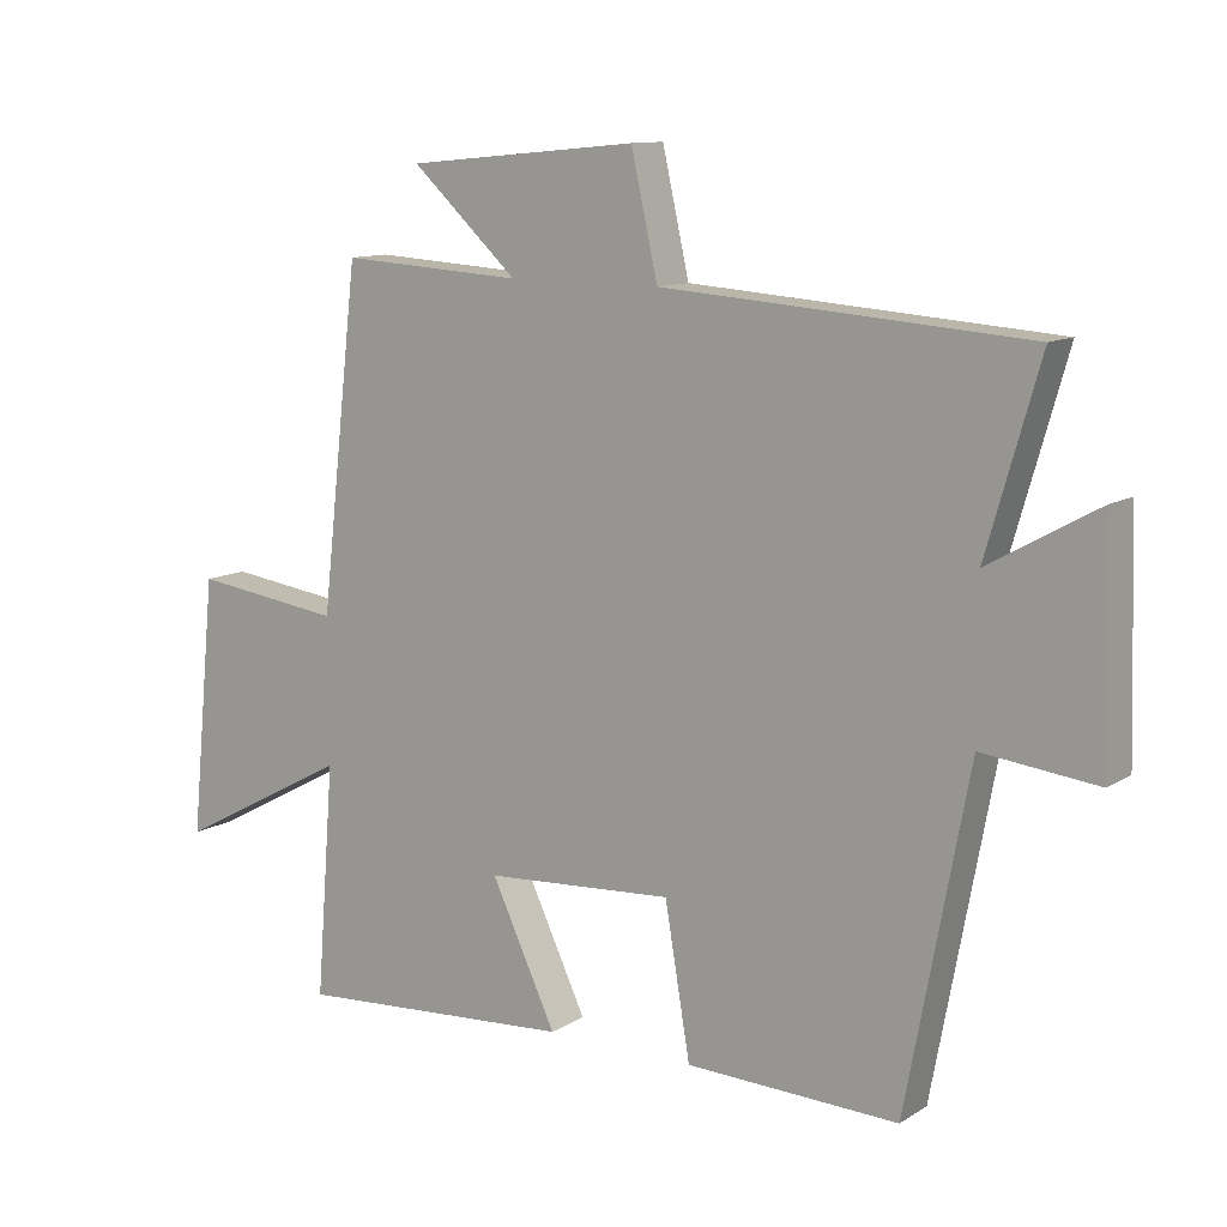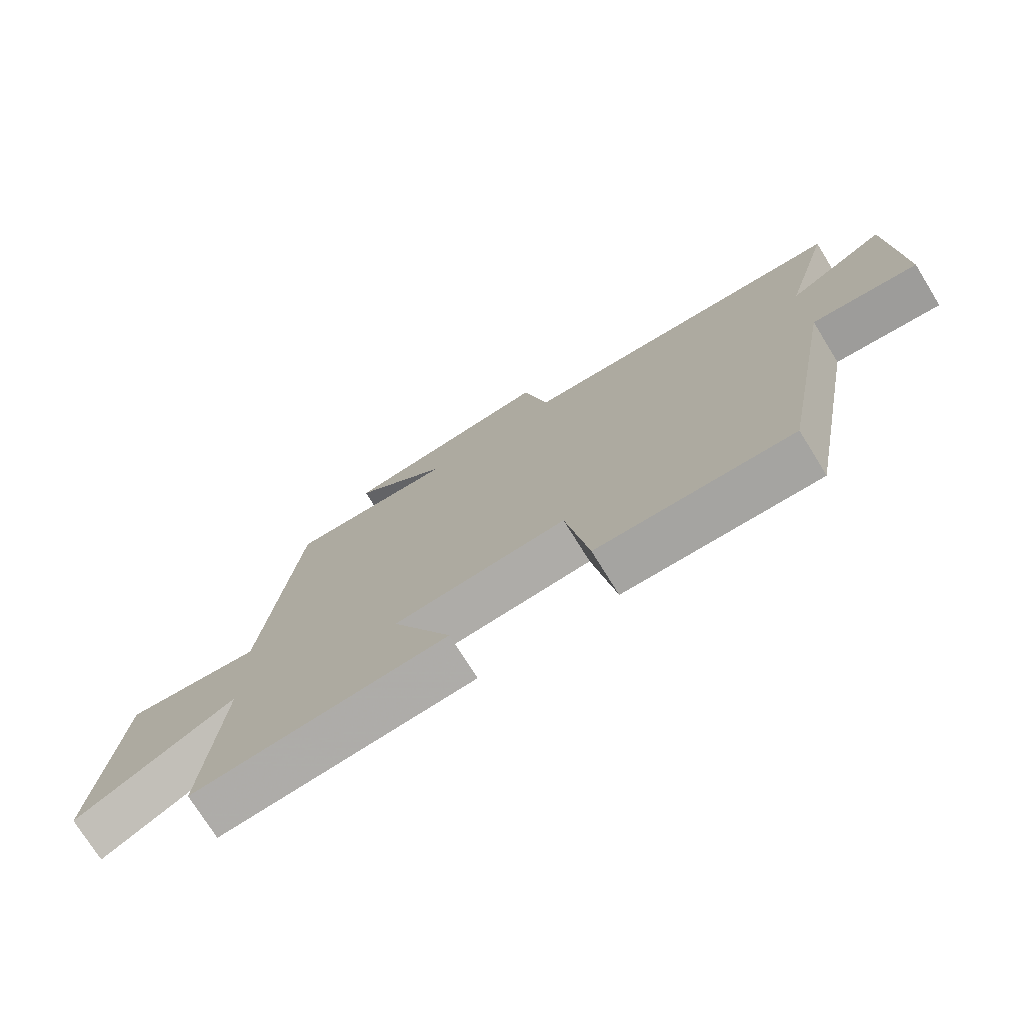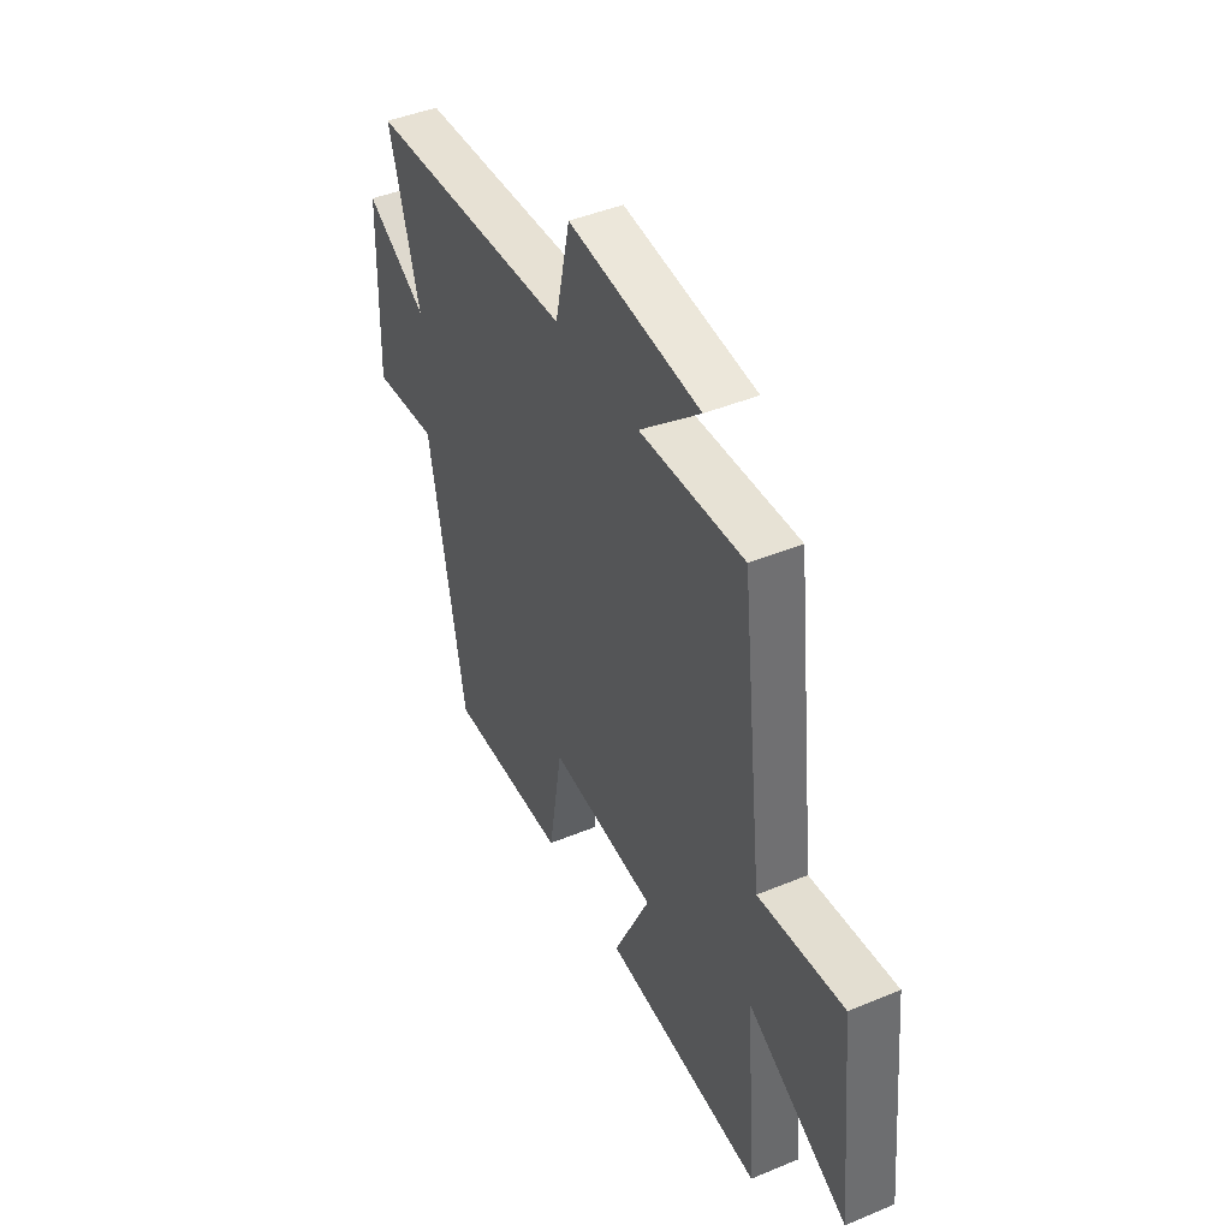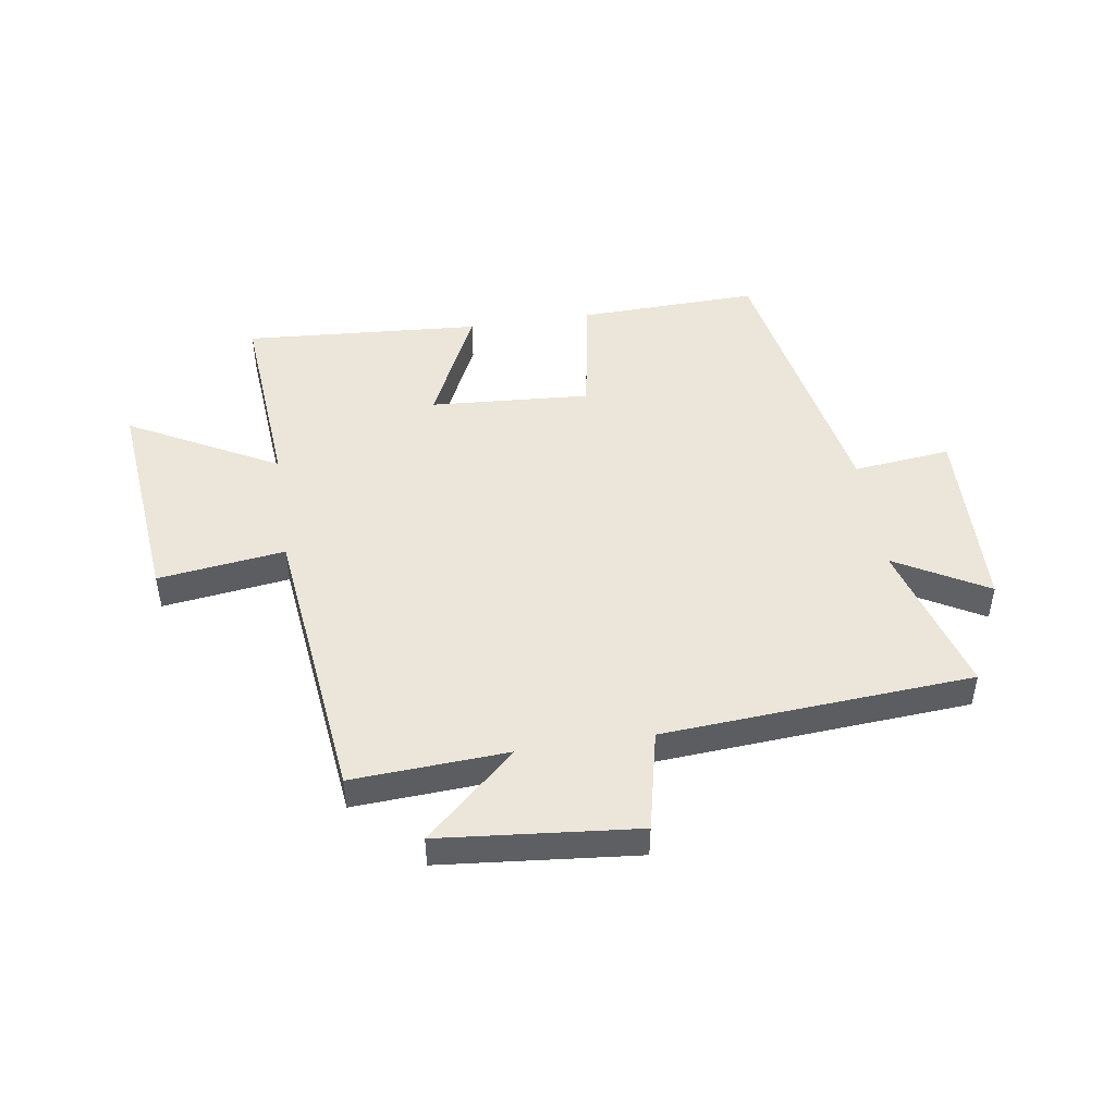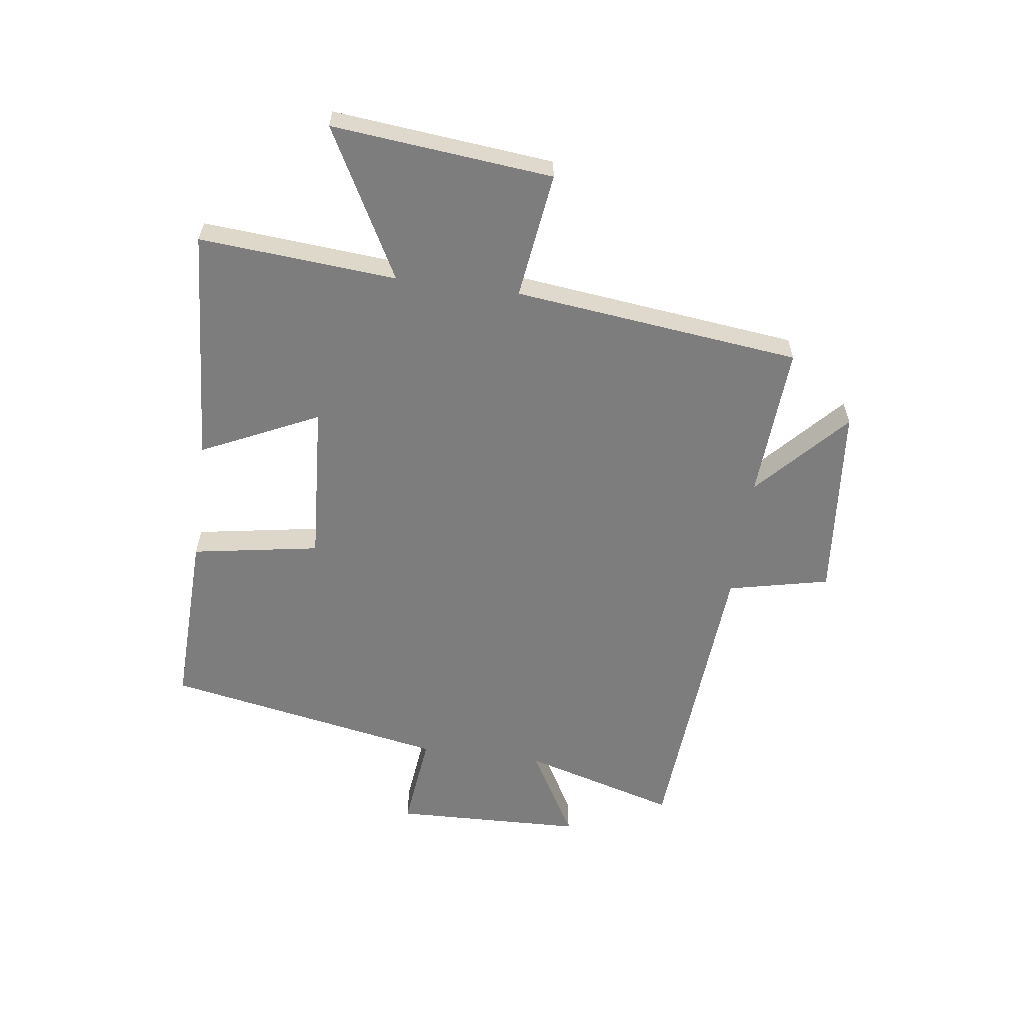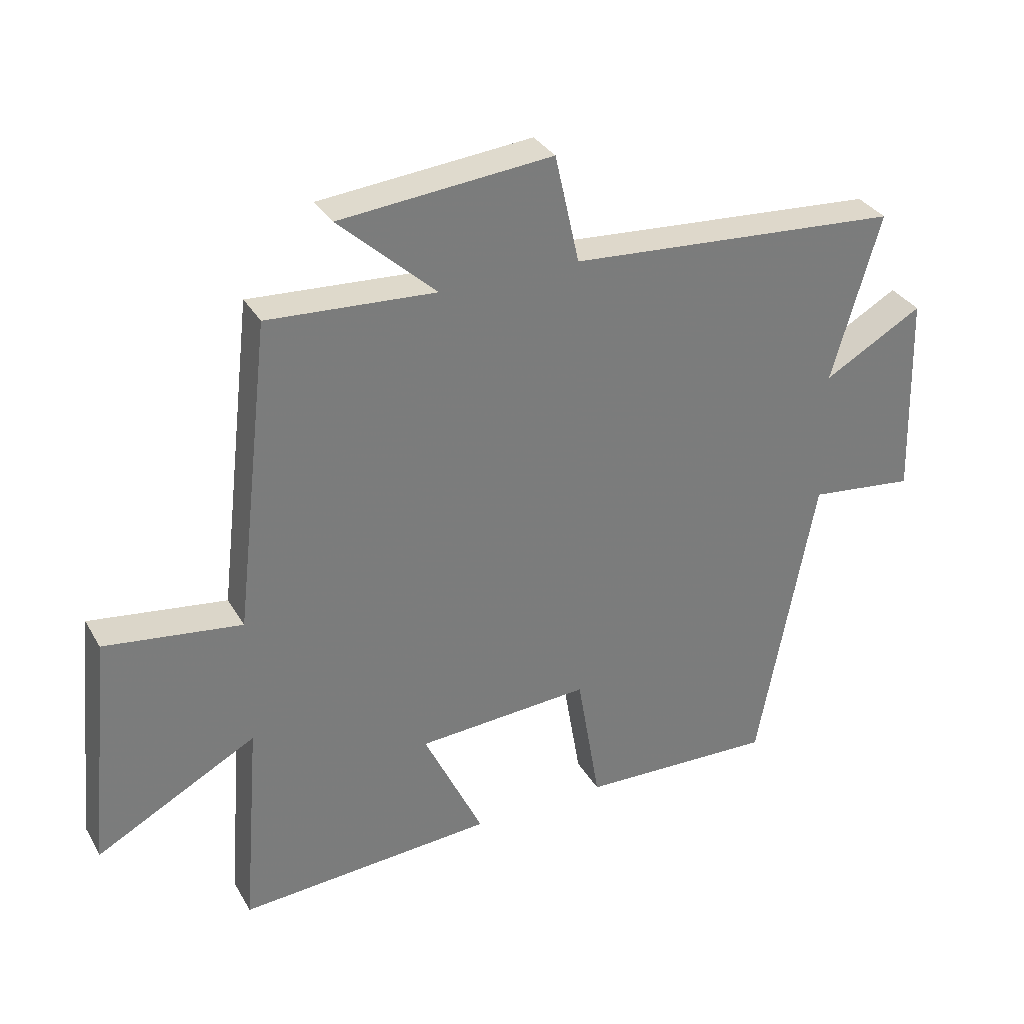
<metadata>
{"format":"obj","ext":"obj","renderer":"f3d","projection":"perspective","resolution":1024,"background":"white","views":[{"elev":11.3,"azim":34.8,"up":"+Z"},{"elev":-74.6,"azim":31.8,"up":"+Z"},{"elev":44.2,"azim":-115.9,"up":"+Z"},{"elev":47.3,"azim":-8.6,"up":"+Y"},{"elev":-59.1,"azim":-97.7,"up":"+Y"},{"elev":32.7,"azim":-25.8,"up":"+Z"}]}
</metadata>
<code>
v -0.443 0.07 0.516
v -0.176 0.07 0.5
v -0.331 0.07 0.642
v 0.007 0.07 0.674
v 0.046 0.07 0.5
v 0.577 0.07 0.462
v 0.5 0.07 0.195
v 0.658 0.07 0.284
v 0.668 0.07 -0.044
v 0.5 0.07 -0.025
v 0.409 0.07 -0.51
v 0.099 0.07 -0.5
v 0.062 0.07 -0.281
v -0.214 0.07 -0.299
v -0.119 0.07 -0.5
v -0.527 0.07 -0.528
v -0.5 0.07 -0.189
v -0.756 0.07 -0.326
v -0.718 0.07 0.052
v -0.5 0.07 0.023
v -0.443 0 0.516
v -0.176 0 0.5
v -0.331 0 0.642
v 0.007 0 0.674
v 0.046 0 0.5
v 0.577 0 0.462
v 0.5 0 0.195
v 0.658 0 0.284
v 0.668 0 -0.044
v 0.5 0 -0.025
v 0.409 0 -0.51
v 0.099 0 -0.5
v 0.062 0 -0.281
v -0.214 0 -0.299
v -0.119 0 -0.5
v -0.527 0 -0.528
v -0.5 0 -0.189
v -0.756 0 -0.326
v -0.718 0 0.052
v -0.5 0 0.023
f 17 18 19 20
f 17 20 1 2
f 14 15 16 17
f 13 14 17 2
f 10 11 12 13
f 10 13 2
f 7 8 9 10
f 7 10 2 3
f 5 6 7
f 5 7 3
f 3 4 5
f 40 39 38 37
f 22 21 40 37
f 37 36 35 34
f 22 37 34 33
f 33 32 31 30
f 22 33 30
f 30 29 28 27
f 23 22 30 27
f 27 26 25
f 23 27 25
f 25 24 23
f 1 21 22 2
f 2 22 23 3
f 3 23 24 4
f 4 24 25 5
f 5 25 26 6
f 6 26 27 7
f 7 27 28 8
f 8 28 29 9
f 9 29 30 10
f 10 30 31 11
f 11 31 32 12
f 12 32 33 13
f 13 33 34 14
f 14 34 35 15
f 15 35 36 16
f 16 36 37 17
f 17 37 38 18
f 18 38 39 19
f 19 39 40 20
f 20 40 21 1

</code>
